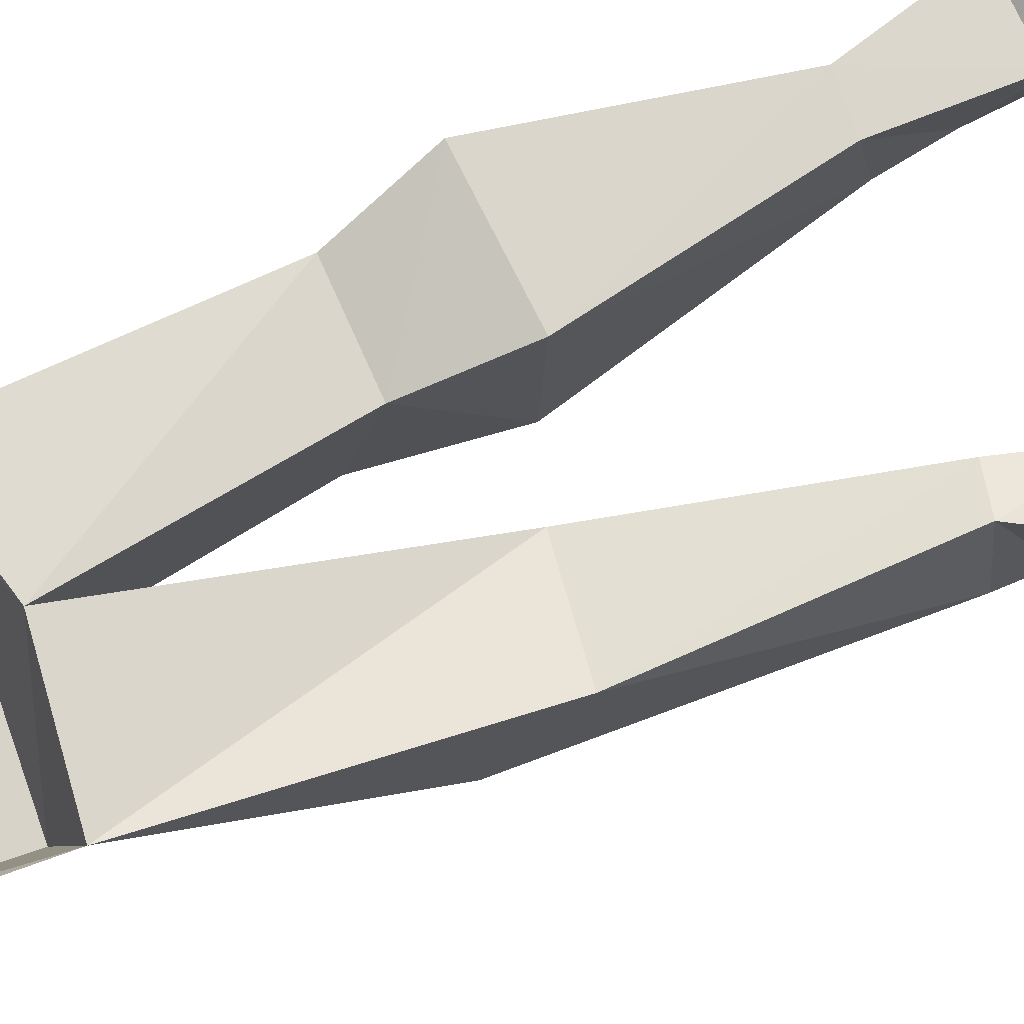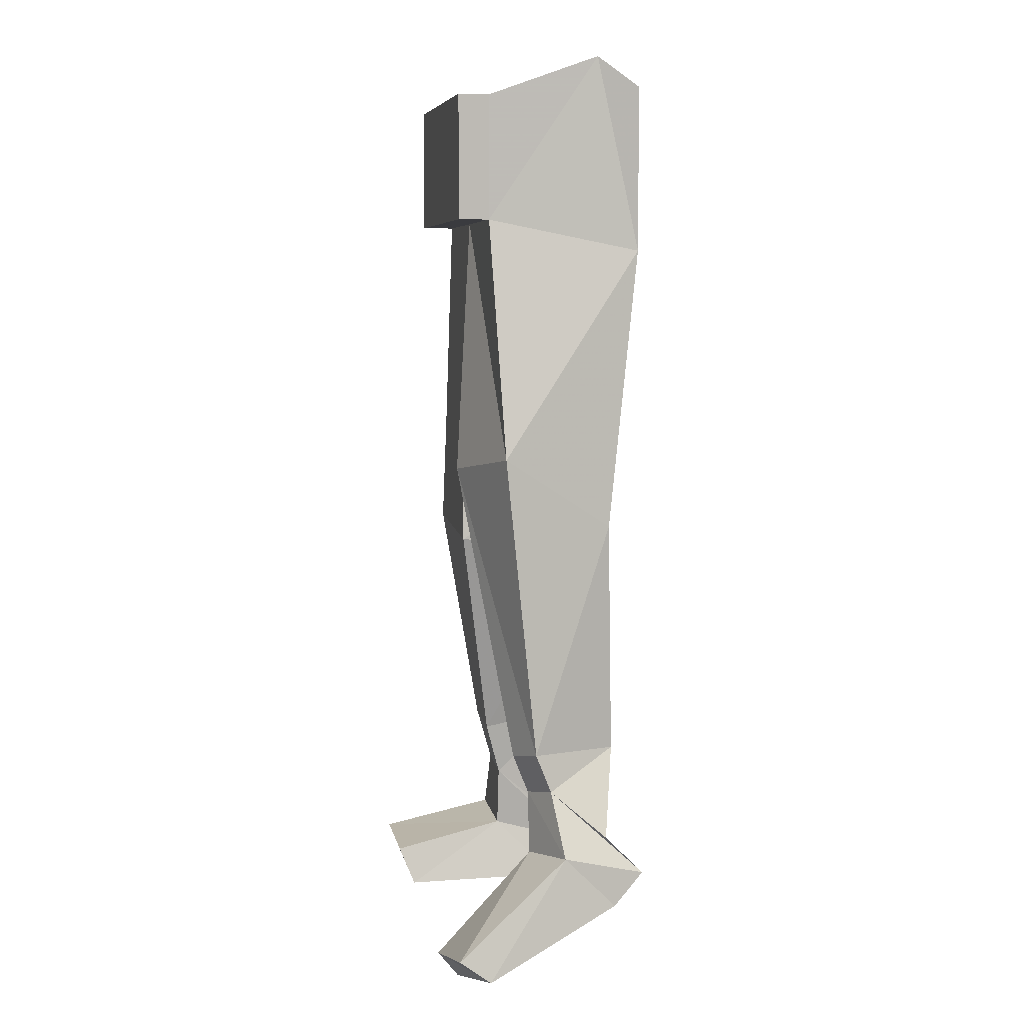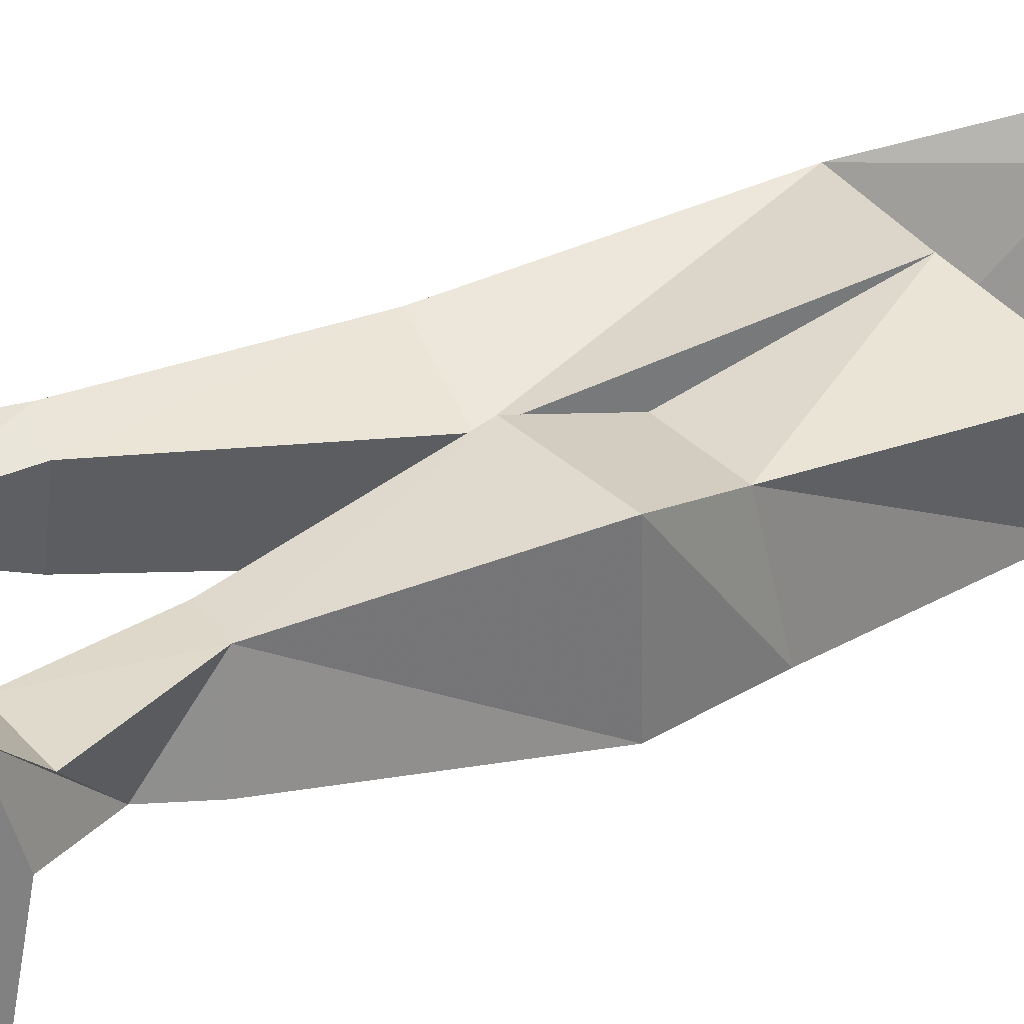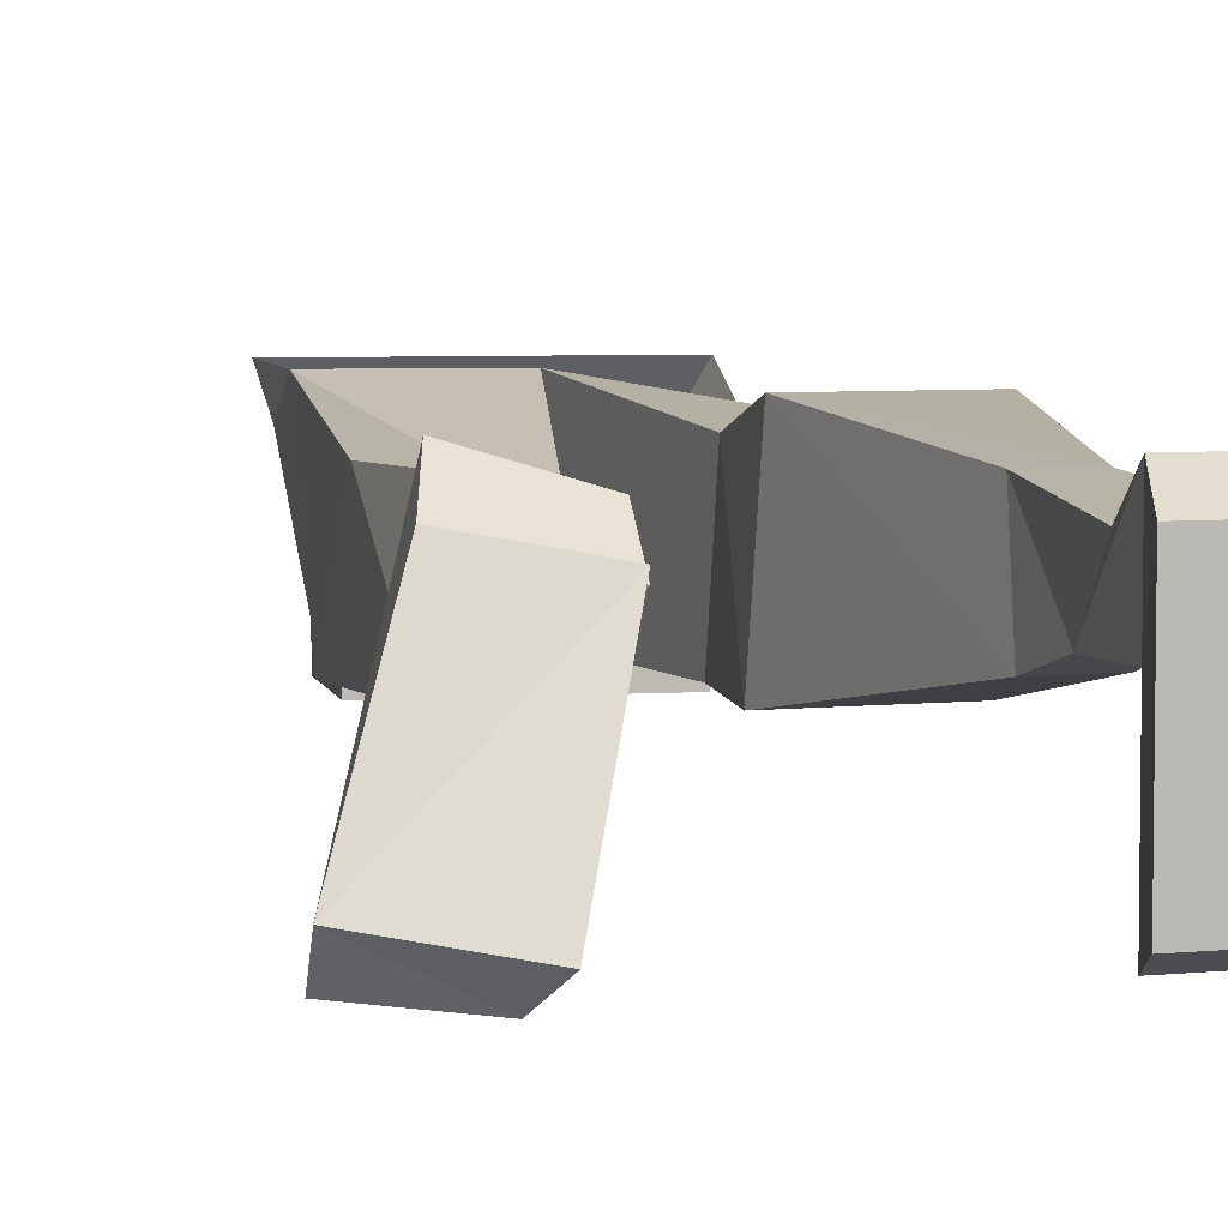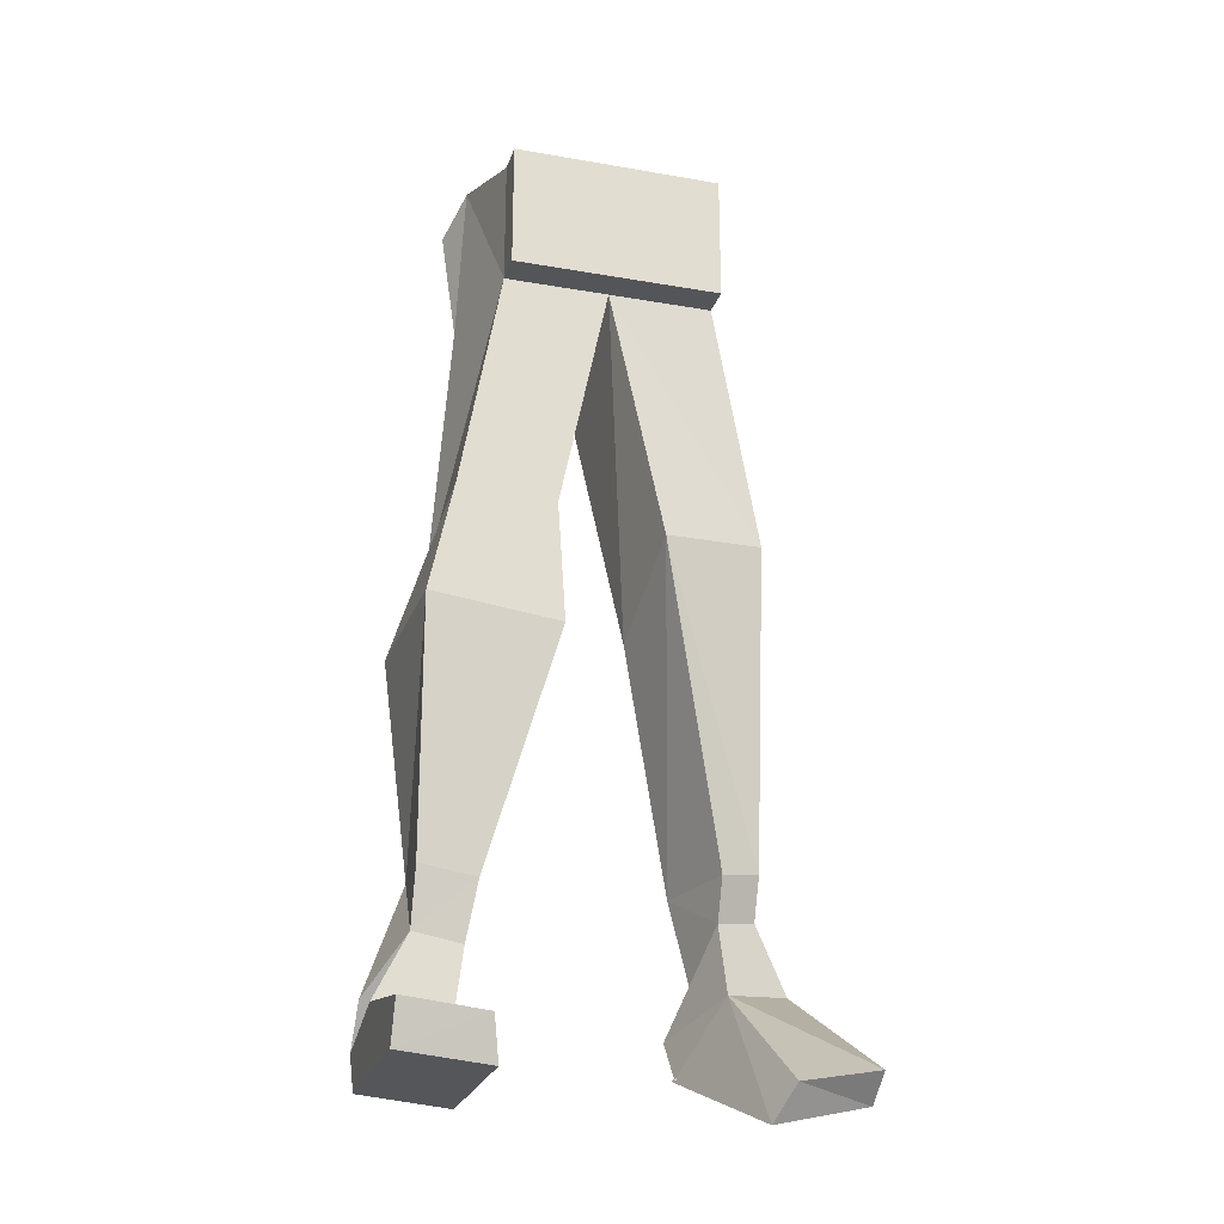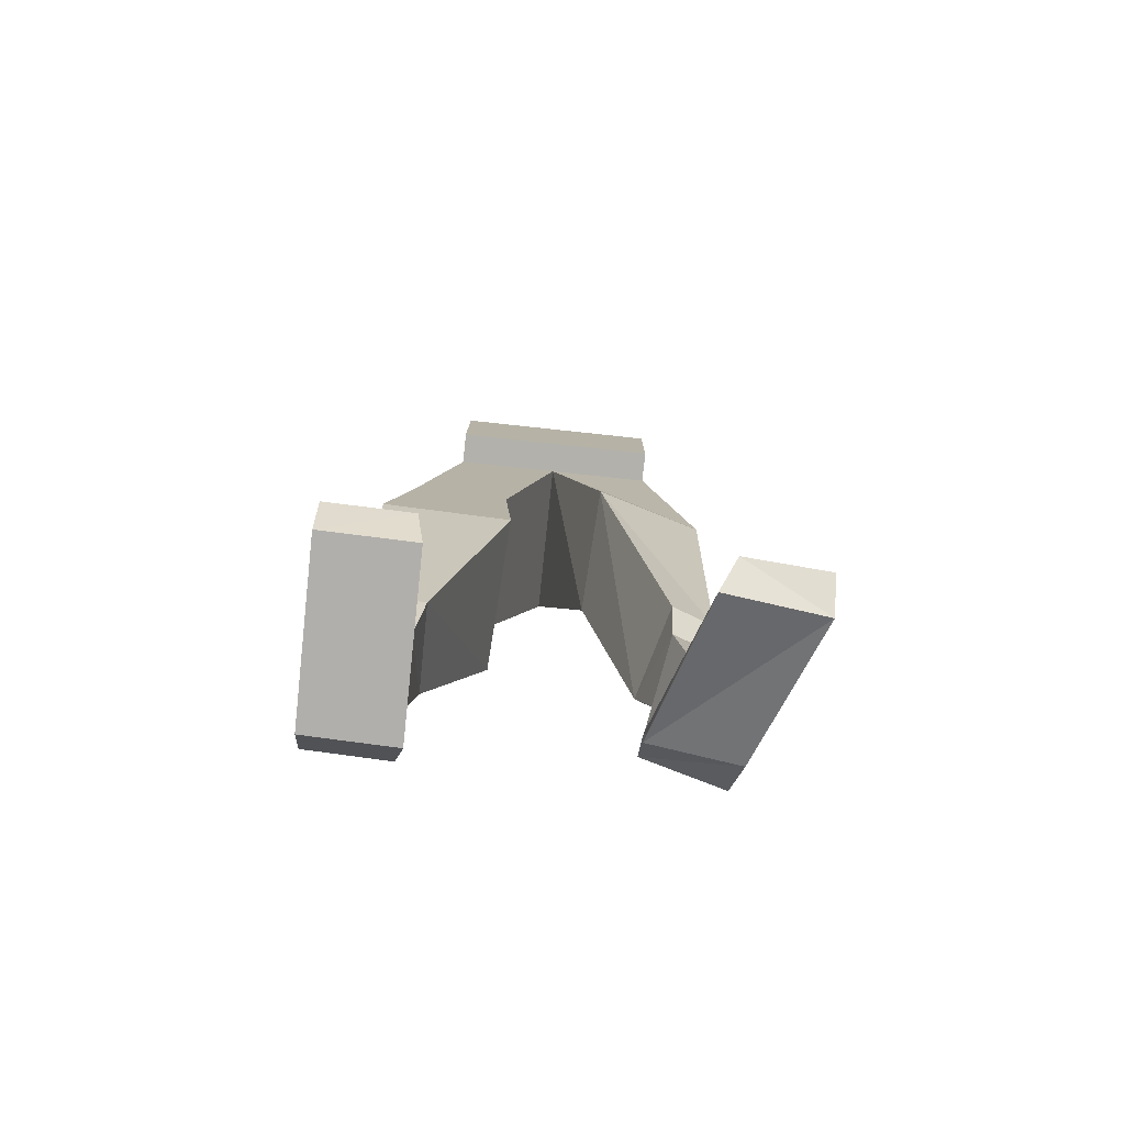
<metadata>
{"format":"obj","ext":"obj","renderer":"f3d","projection":"perspective","resolution":1024,"background":"white","views":[{"elev":77.2,"azim":70.5,"up":"+Y"},{"elev":6.0,"azim":77.5,"up":"+Z"},{"elev":31.0,"azim":-118.6,"up":"+Y"},{"elev":5.5,"azim":168.4,"up":"+Y"},{"elev":-24.5,"azim":-16.0,"up":"+Z"},{"elev":-78.9,"azim":-6.1,"up":"+Z"}]}
</metadata>
<code>
v 0.1016 -0.8906 -0.0625
v 0.1016 -0.8594 0.0625
v 0.1016 -0.8906 0.0625
v -0.1016 -0.8906 0.0625
v -0.1016 -0.8906 -0.0625
v -0.1016 -0.8594 -0.0625
v 0.1016 -0.8594 -0.0625
v 0.1172 -0.75 0.1016
v -0.1016 -0.8594 0.0625
v -0.1172 -0.75 0.1016
v -0.125 -0.75 -0.0625
v 0 -0.7109 -0.1016
v 0.1328 -0.7109 -0.09375
v 0.1328 -0.7109 0.07031
v 0 -0.7109 0.07031
v -0.1328 -0.7109 0.07031
v 0.1406 -0.7422 -0.375
v 0.03906 -0.7734 -0.3828
v 0 -0.8594 -0.0625
v -0.04688 -0.8594 -0.2891
v -0.04688 -0.7344 -0.3203
v -0.1406 -0.7344 -0.3125
v -0.1406 -0.8594 -0.2812
v 0.1484 -0.8516 -0.3047
v 0.04688 -0.8828 -0.3203
v 0.1484 -0.8203 -0.6094
v 0.08594 -0.75 -0.6172
v 0.1094 -0.8359 -0.6172
v 0.1484 -0.8047 -0.6484
v 0.125 -0.7344 -0.6094
v 0.08594 -0.7578 -0.7812
v 0.1719 -0.7422 -0.7656
v 0.2188 -0.8828 -0.8203
v 0.125 -0.8984 -0.8438
v 0.1172 -0.8203 -0.7188
v 0.1406 -0.9219 -0.8125
v 0.2188 -0.9141 -0.7969
v 0.1797 -0.7969 -0.7109
v 0.1094 -0.8203 -0.6562
v 0.08594 -0.7344 -0.7422
v 0.08594 -0.7656 -0.7812
v 0.1641 -0.7109 -0.7344
v 0.1641 -0.75 -0.6953
v 0.1016 -0.7656 -0.7031
v -0.1875 -0.7422 -0.8047
v -0.1016 -0.7422 -0.8125
v -0.1016 -0.9062 -0.8125
v -0.1875 -0.9062 -0.8047
v -0.1875 -0.8047 -0.7422
v -0.1875 -0.7188 -0.7656
v -0.1094 -0.7188 -0.7734
v -0.1172 -0.8047 -0.75
v -0.1094 -0.9219 -0.7734
v -0.1875 -0.9219 -0.7656
v -0.1094 -0.8047 -0.6875
v -0.1562 -0.8047 -0.6797
v -0.1875 -0.75 -0.7266
v -0.1094 -0.75 -0.7344
v -0.1016 -0.7344 -0.6172
v -0.1016 -0.8203 -0.6328
v -0.1562 -0.8203 -0.625
v -0.1484 -0.7344 -0.6172
v -0.04688 -0.7109 -0.4141
v -0.03906 -0.8594 -0.4062
v -0.1641 -0.8594 -0.3906
v -0.1719 -0.7109 -0.3984
f 1 2 3
f 1 3 4
f 1 4 5
f 1 5 6
f 1 6 7
f 1 7 2
f 2 9 3
f 3 9 4
f 4 9 5
f 5 9 6
f 2 7 8
f 2 8 9
f 6 9 10
f 6 10 11
f 6 11 12
f 6 12 7
f 7 12 13
f 7 13 8
f 8 13 14
f 8 14 15
f 8 15 10
f 8 10 9
f 15 16 10
f 10 16 11
f 13 17 18
f 13 18 12
f 12 18 19
f 12 19 20
f 12 20 21
f 12 21 22
f 12 22 11
f 11 22 6
f 6 22 23
f 6 23 20
f 6 20 19
f 24 7 19
f 24 19 25
f 24 25 26
f 24 26 17
f 24 17 13
f 24 13 7
f 19 18 25
f 25 18 27
f 25 27 28
f 25 28 26
f 26 30 17
f 17 30 27
f 17 27 18
f 59 62 63
f 59 63 60
f 60 63 64
f 60 64 65
f 60 65 61
f 61 65 62
f 62 65 66
f 62 66 63
f 63 66 21
f 63 21 64
f 64 21 20
f 64 20 23
f 64 23 65
f 65 23 66
f 66 23 22
f 66 22 21
f 26 28 29
f 26 29 30
f 31 32 33
f 31 33 34
f 31 34 35
f 35 34 36
f 35 36 37
f 35 37 38
f 35 38 39
f 35 39 40
f 35 40 41
f 41 40 32
f 32 40 42
f 32 42 38
f 32 38 33
f 33 38 37
f 33 37 36
f 33 36 34
f 42 43 29
f 42 29 38
f 38 29 39
f 39 29 28
f 39 28 27
f 39 27 44
f 39 44 44
f 39 44 39
f 39 44 40
f 40 44 42
f 42 44 43
f 43 44 30
f 43 30 29
f 43 29 43
f 43 29 29
f 27 30 44
f 45 46 47
f 45 47 48
f 45 48 49
f 45 49 50
f 45 50 51
f 45 51 46
f 46 51 52
f 46 52 47
f 47 52 53
f 47 53 48
f 48 53 54
f 48 54 49
f 49 54 52
f 49 52 55
f 49 55 56
f 49 56 50
f 50 56 57
f 50 57 58
f 50 58 51
f 51 58 55
f 51 55 52
f 55 58 58
f 55 58 55
f 55 58 59
f 55 59 60
f 55 60 56
f 56 60 61
f 56 61 62
f 56 62 57
f 56 57 57
f 56 57 56
f 58 57 62
f 58 62 59
f 52 54 53

</code>
